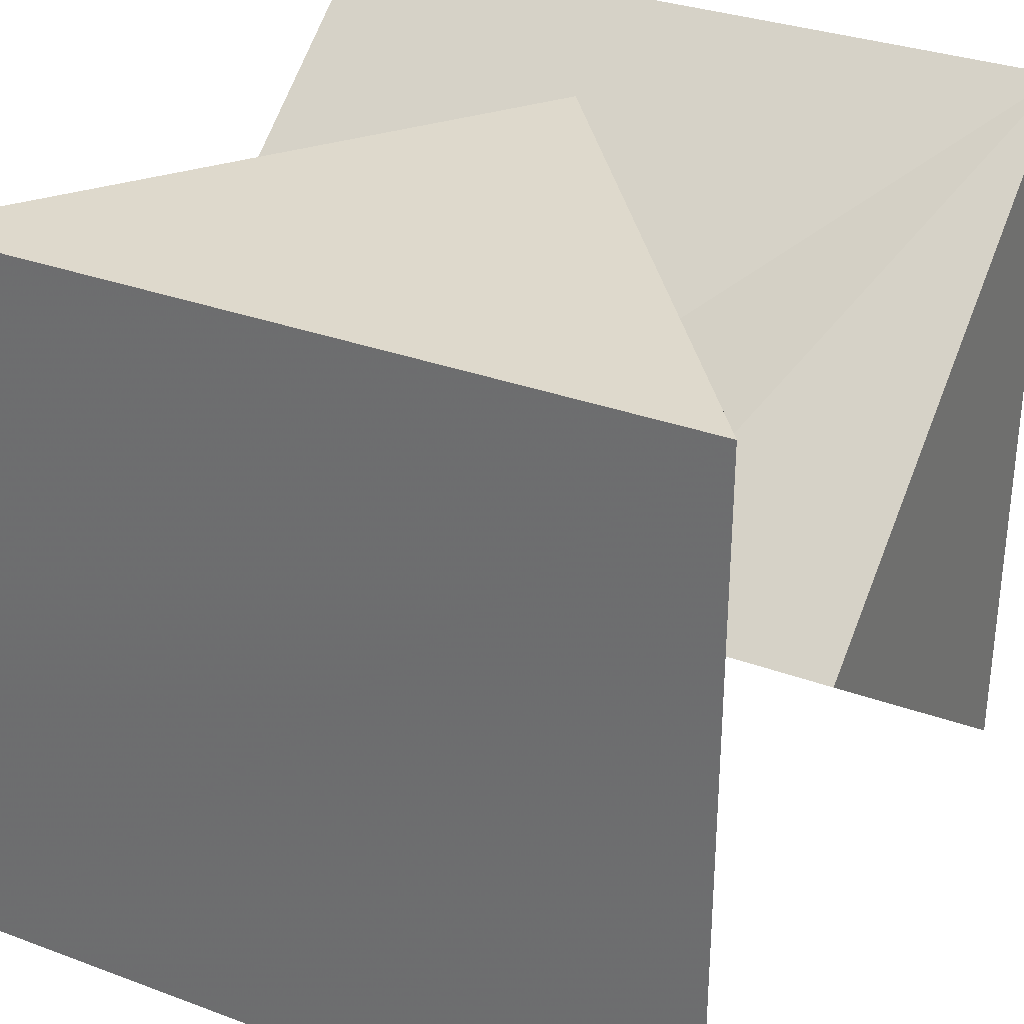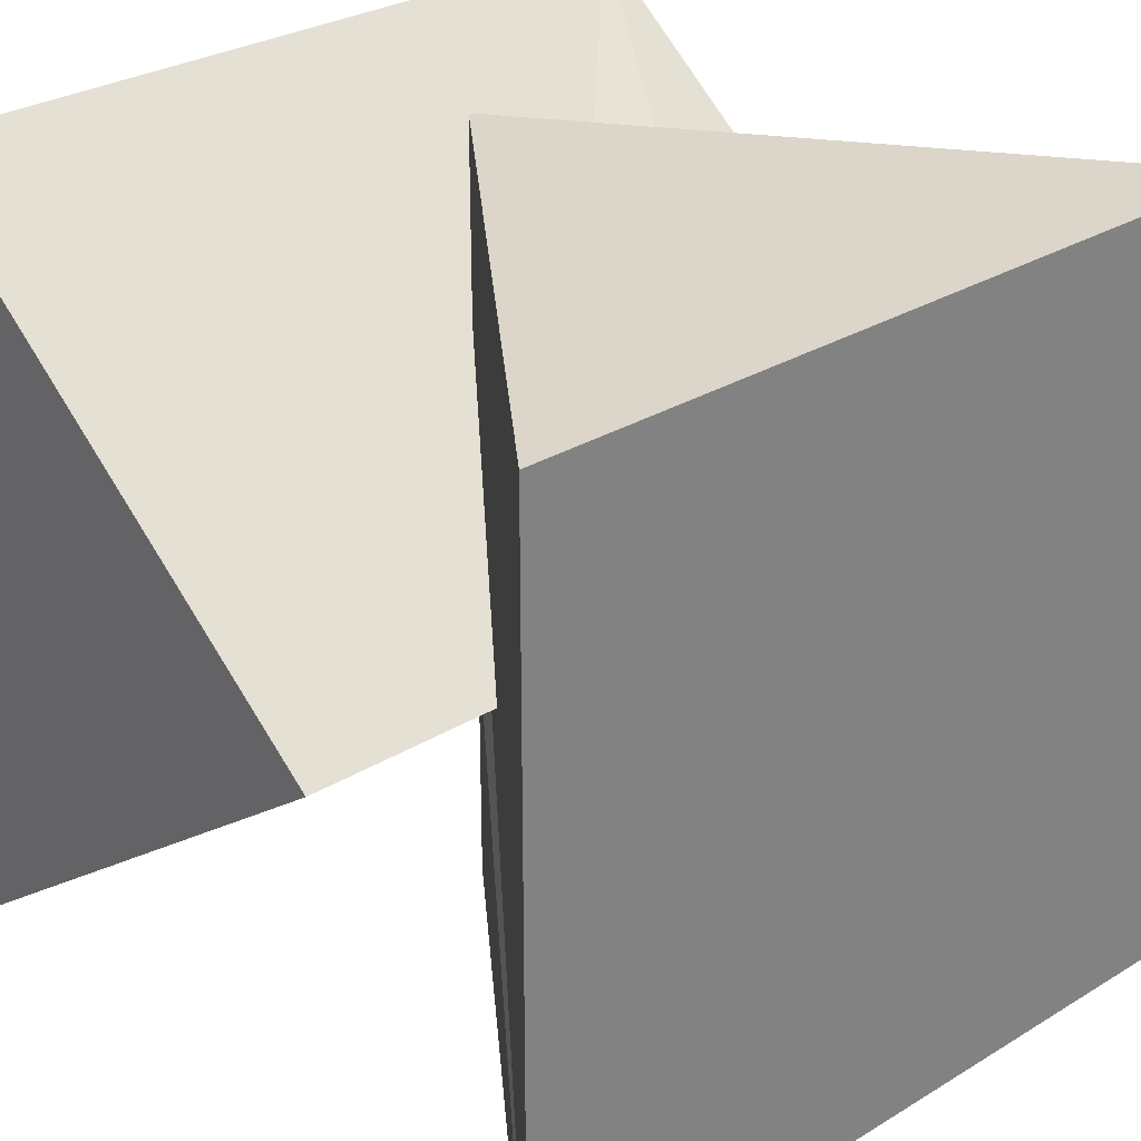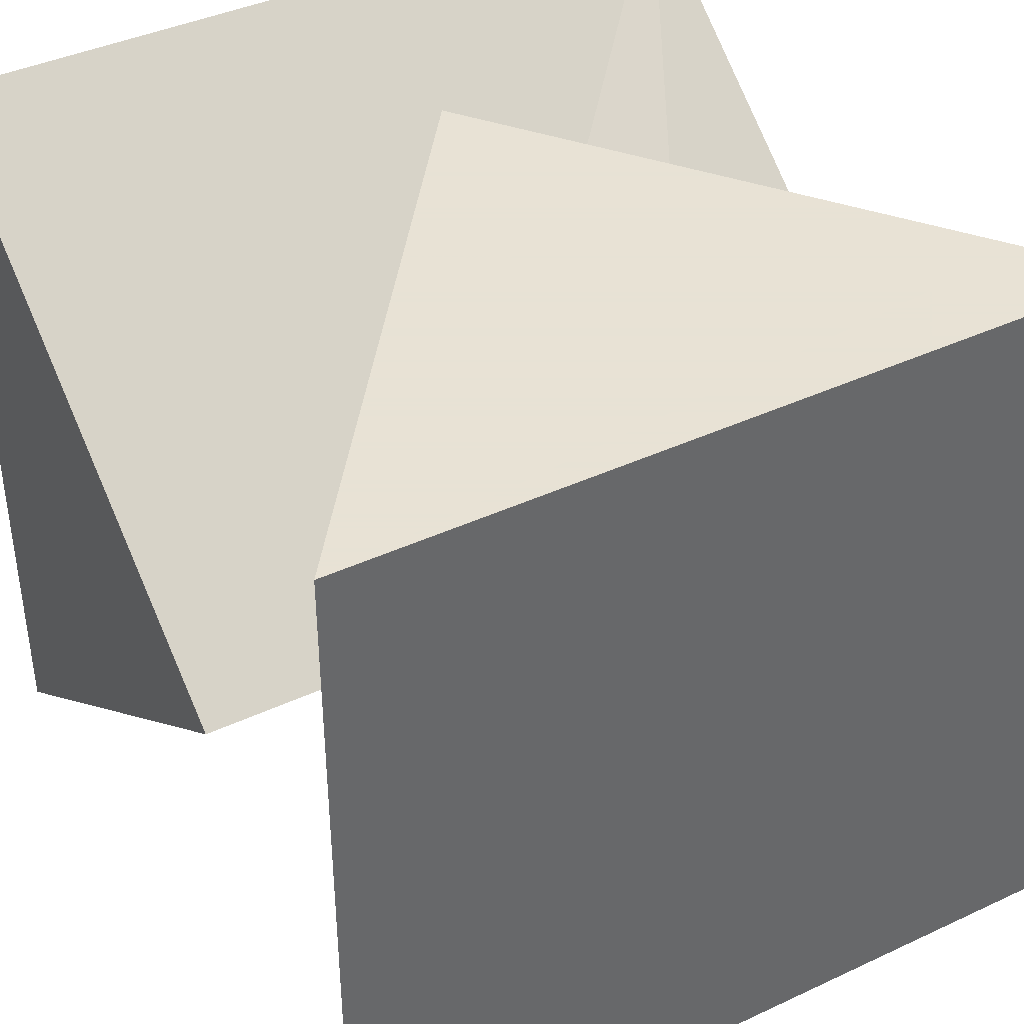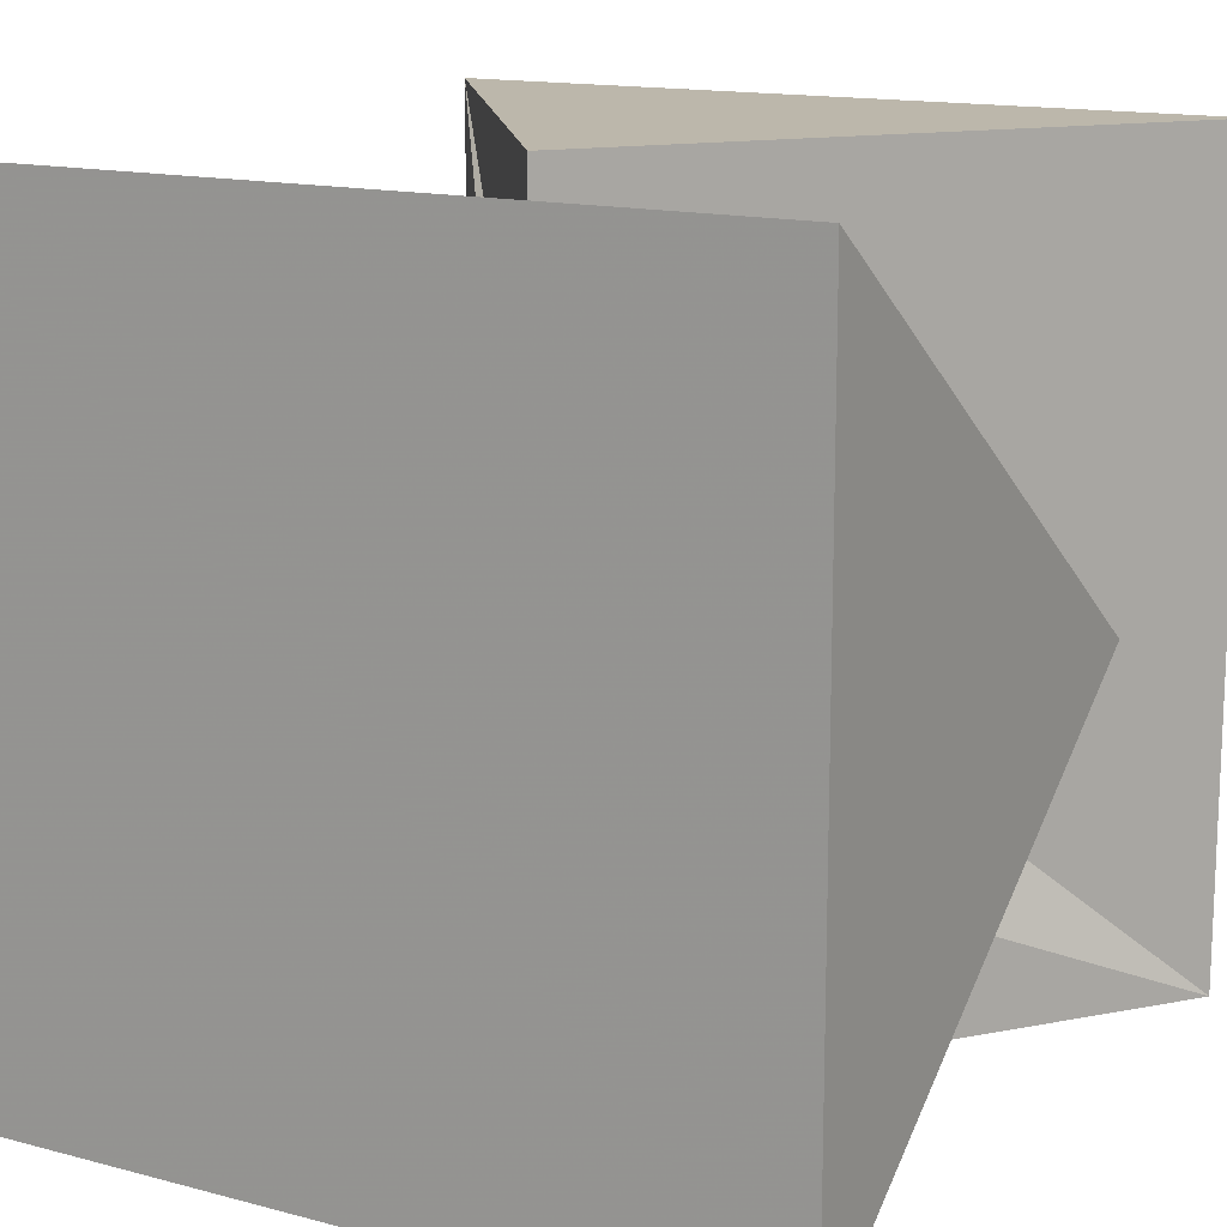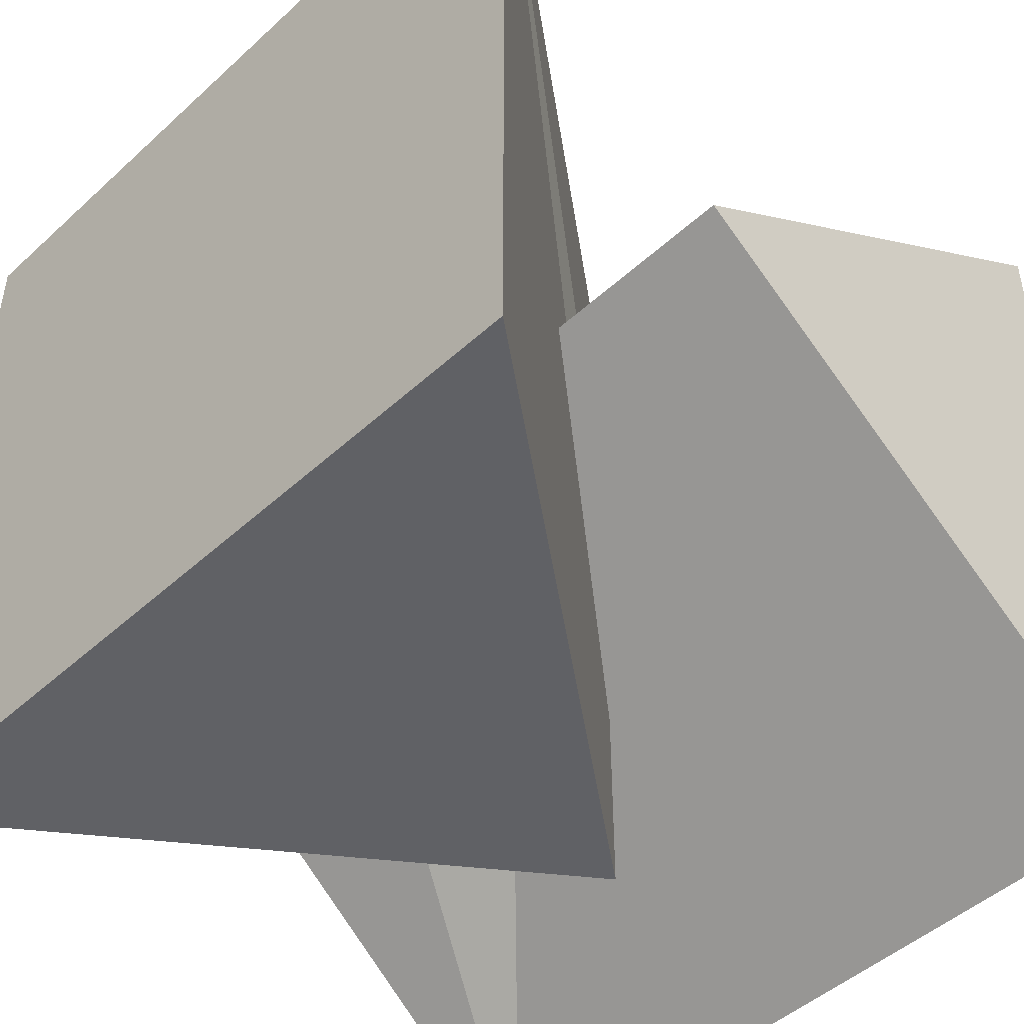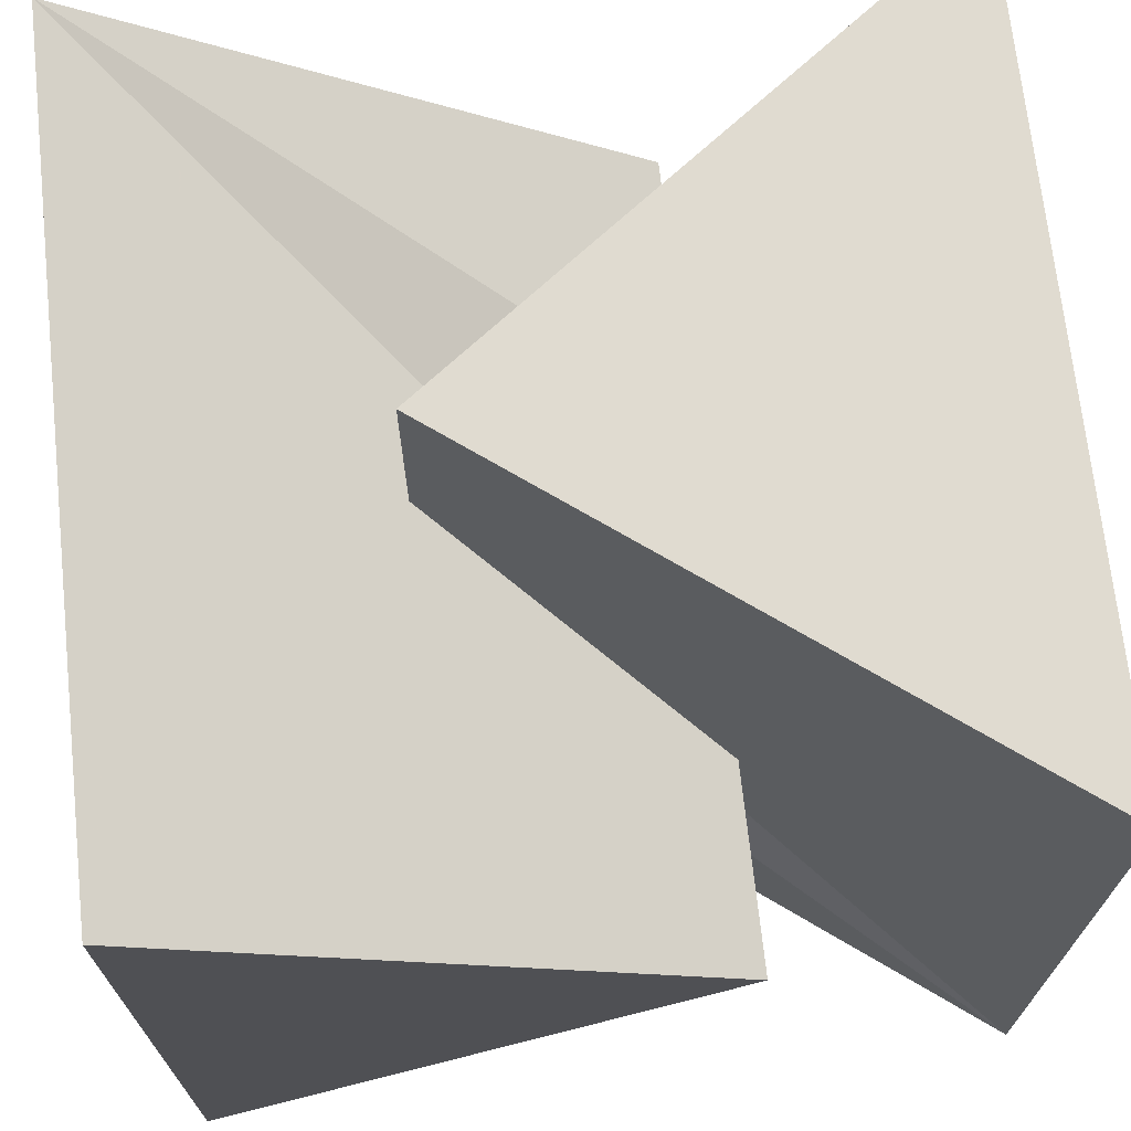
<metadata>
{"format":"obj","ext":"obj","renderer":"f3d","projection":"perspective","resolution":1024,"background":"white","views":[{"elev":31.9,"azim":27.5,"up":"+Z"},{"elev":29.7,"azim":-41.5,"up":"+Z"},{"elev":40.6,"azim":-29.7,"up":"+Z"},{"elev":14.4,"azim":-149.9,"up":"+Z"},{"elev":-47.6,"azim":45.7,"up":"+Z"},{"elev":70.1,"azim":-96.2,"up":"+Z"}]}
</metadata>
<code>
v -9 -9 -9
v 9 -9 -9
v 0 3 -9
v -9 -9 9
v 9 -9 9
v 0 3 9
v 0 3 -3
v -3 -3 0
v 3 -3 0
v 0 3 3
v -9 -3 0
v -9 9 -9
v -9 9 9
v 9 -3 0
v 9 9 -9
v 9 9 9
f 3 2 1
f 4 5 6
f 1 2 5 4
f 1 4 6 10 8 7 3
f 5 2 3 7 9 10 6
f 13 12 11
f 14 15 16
f 12 13 16 15
f 12 15 14 9 7 8 11
f 16 13 11 8 10 9 14

</code>
